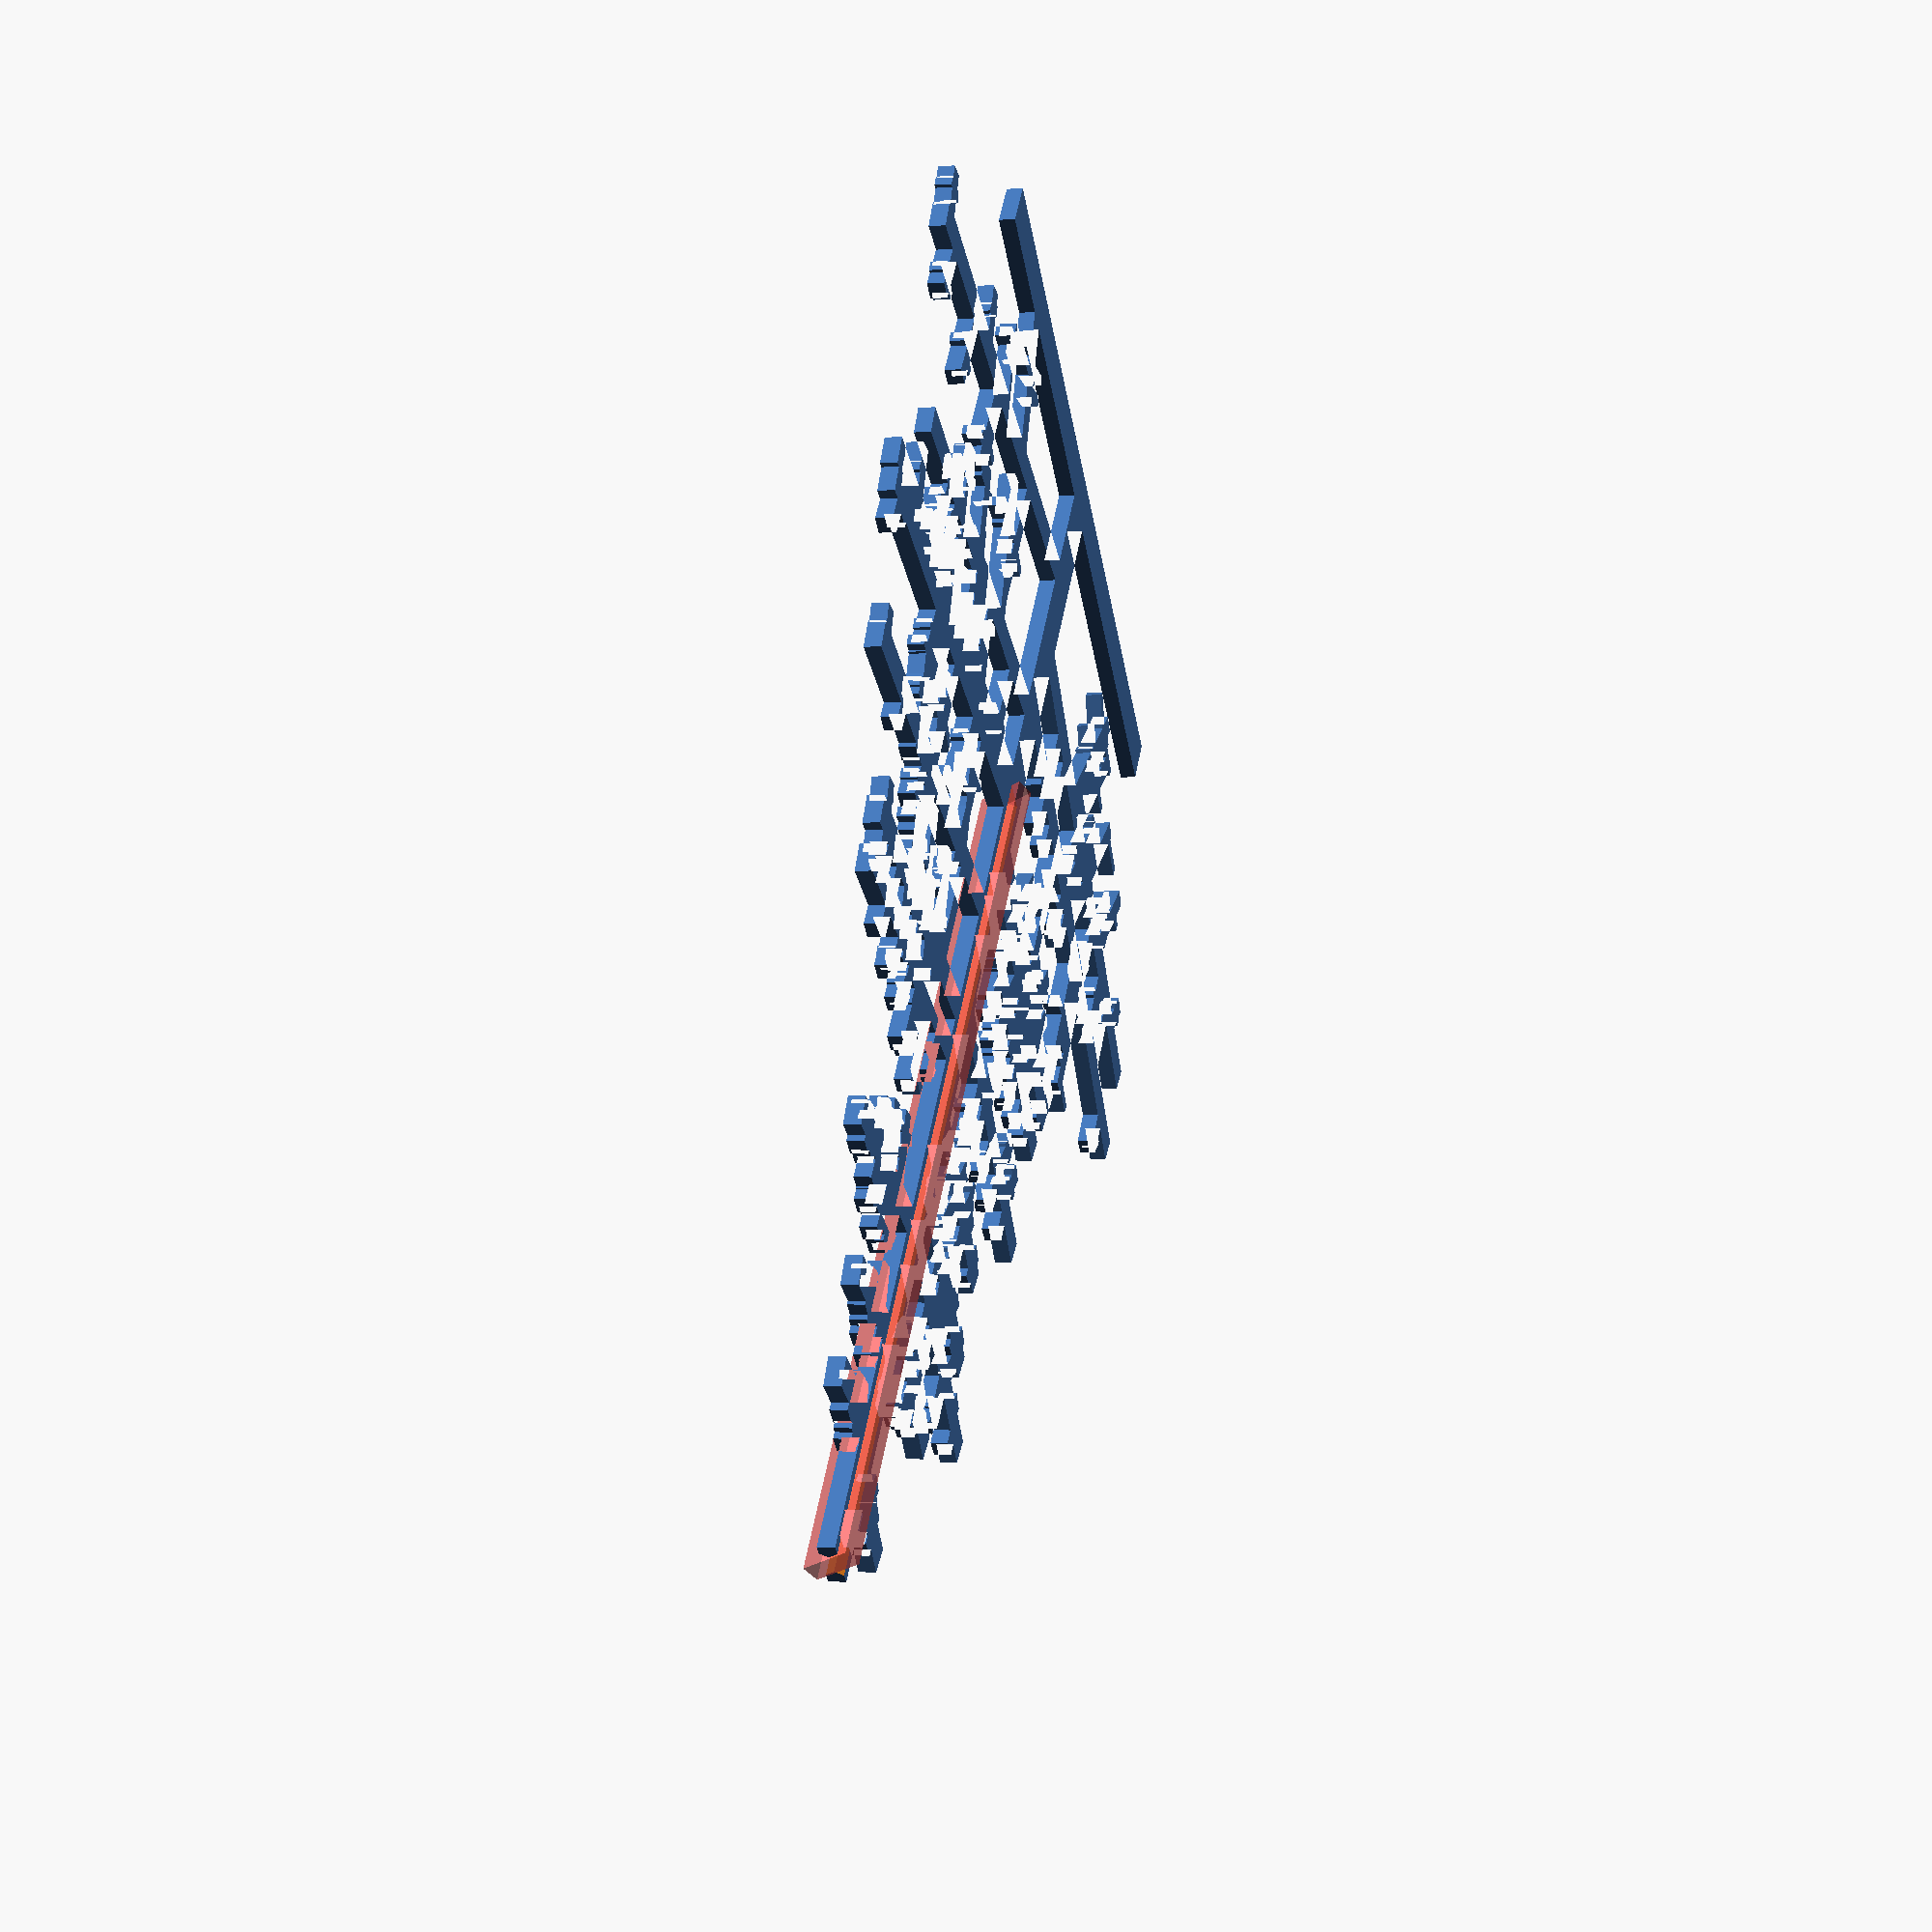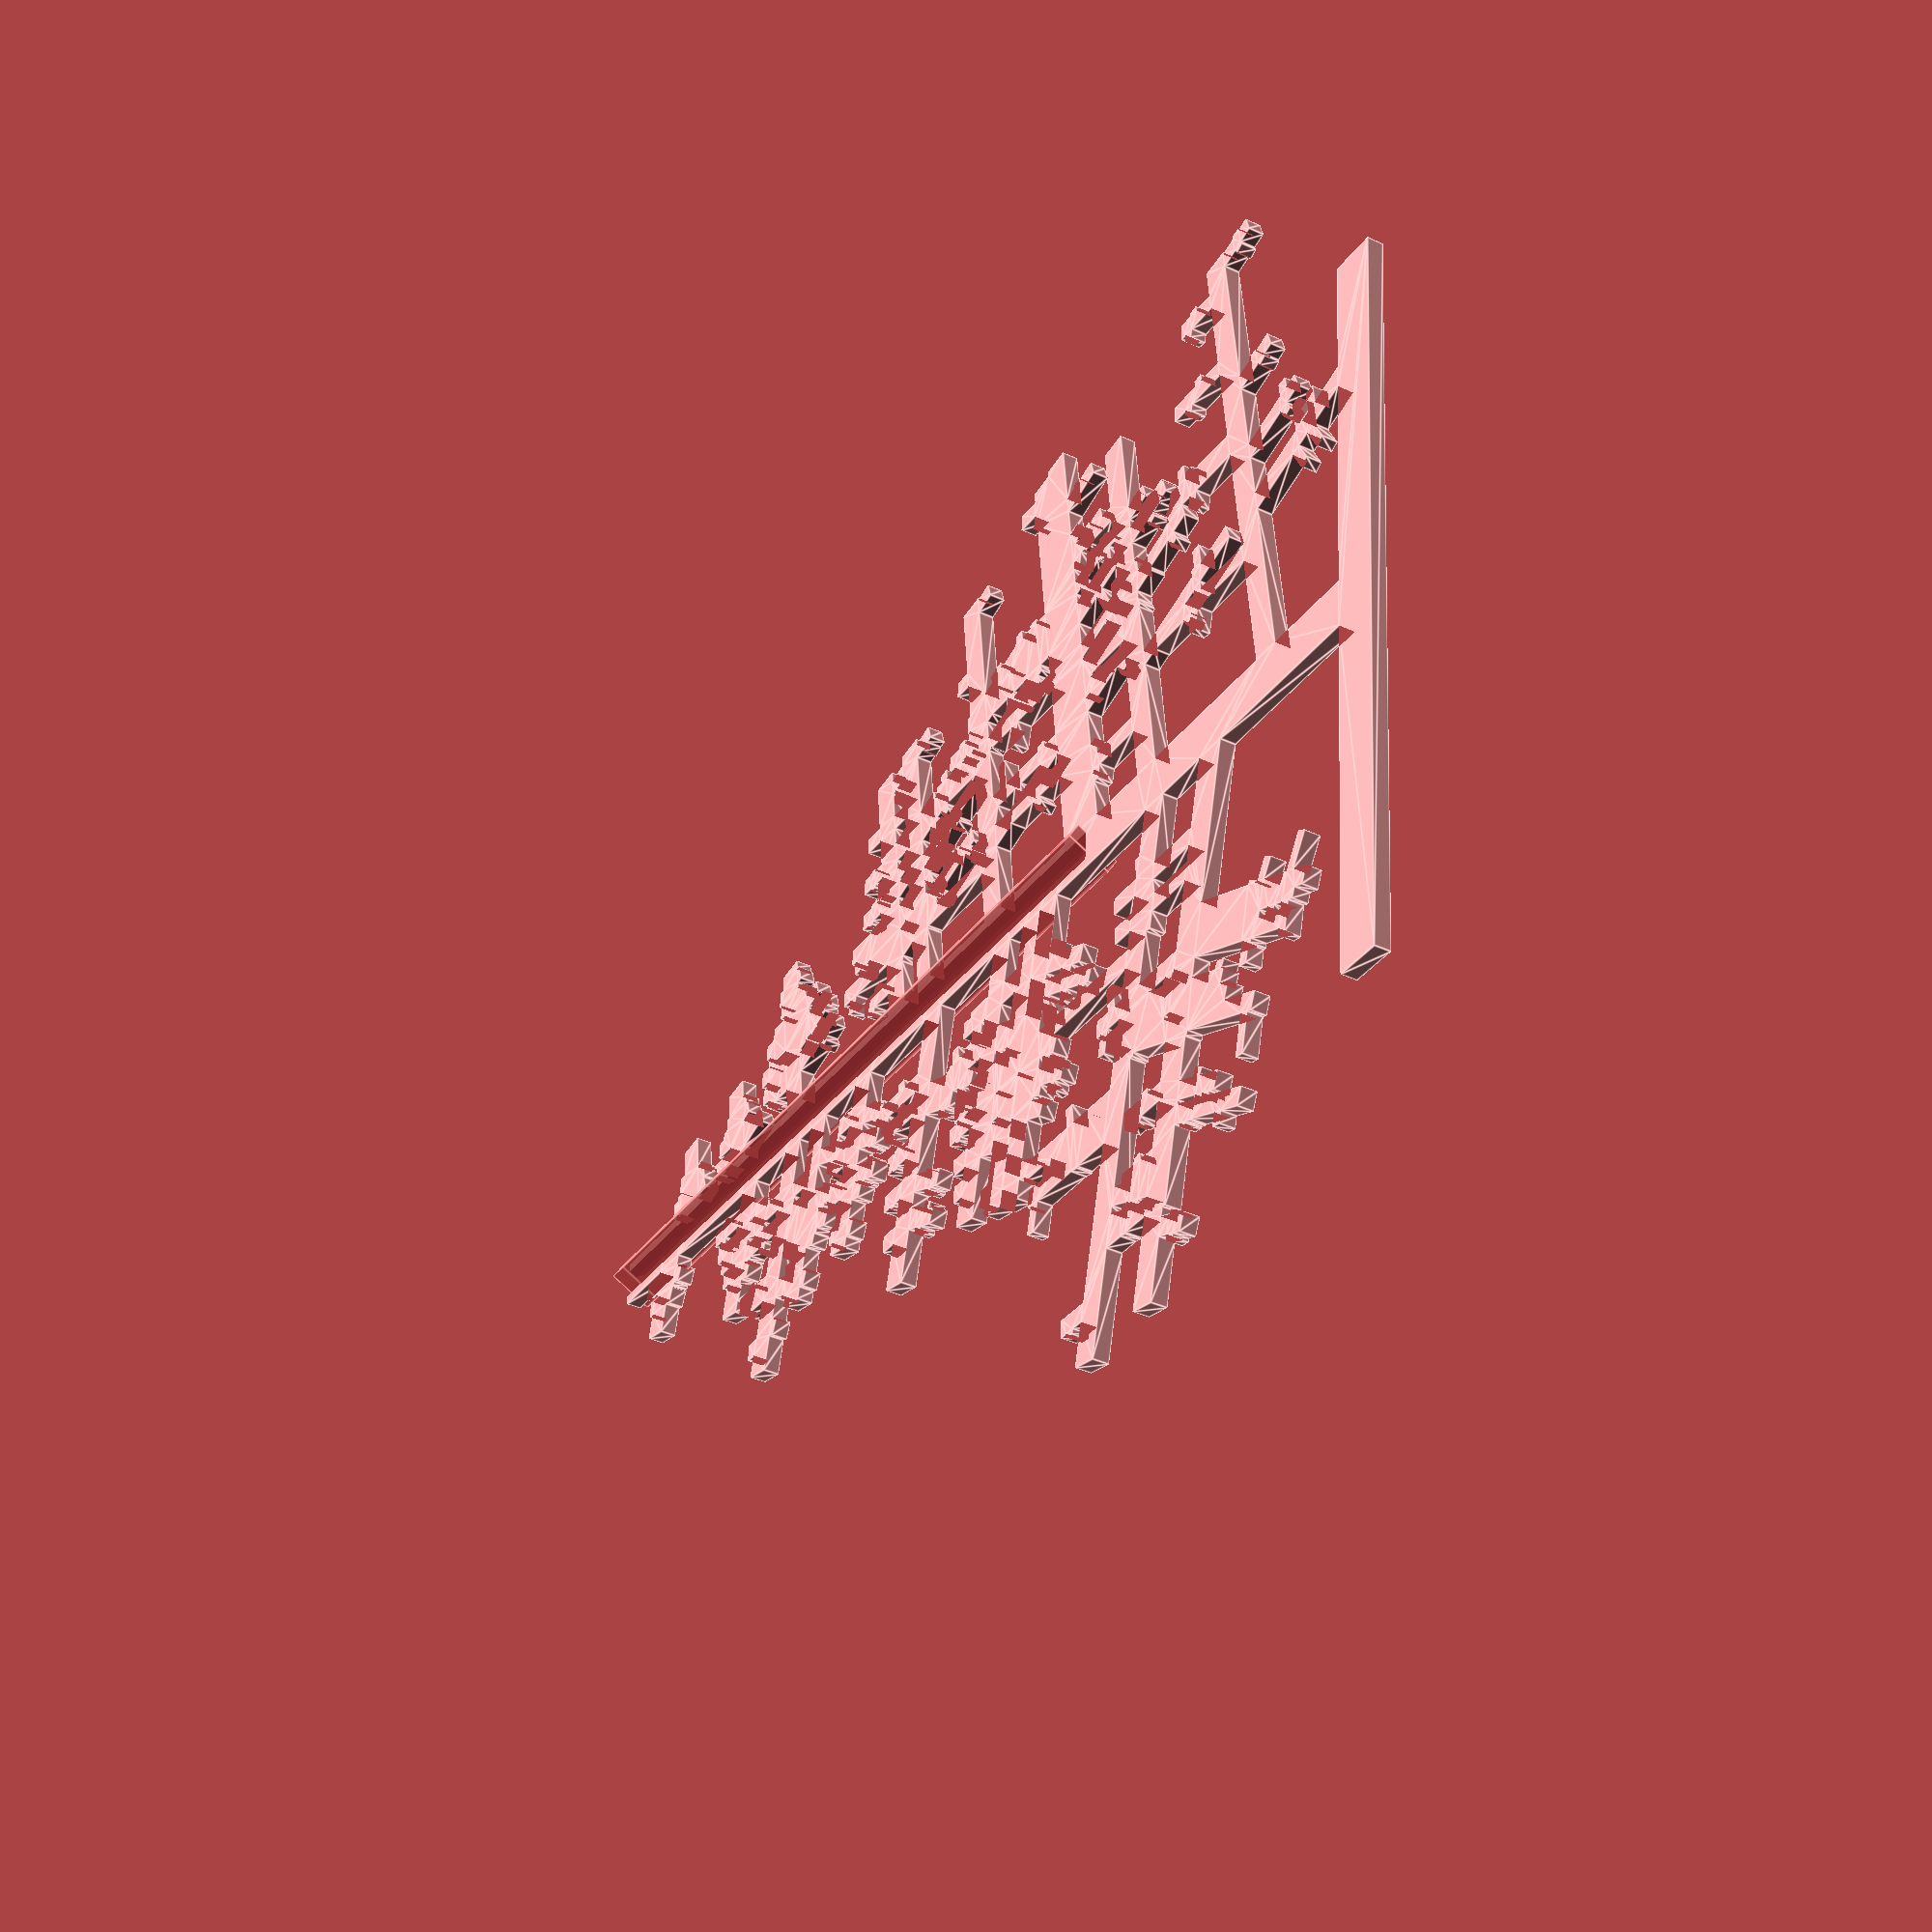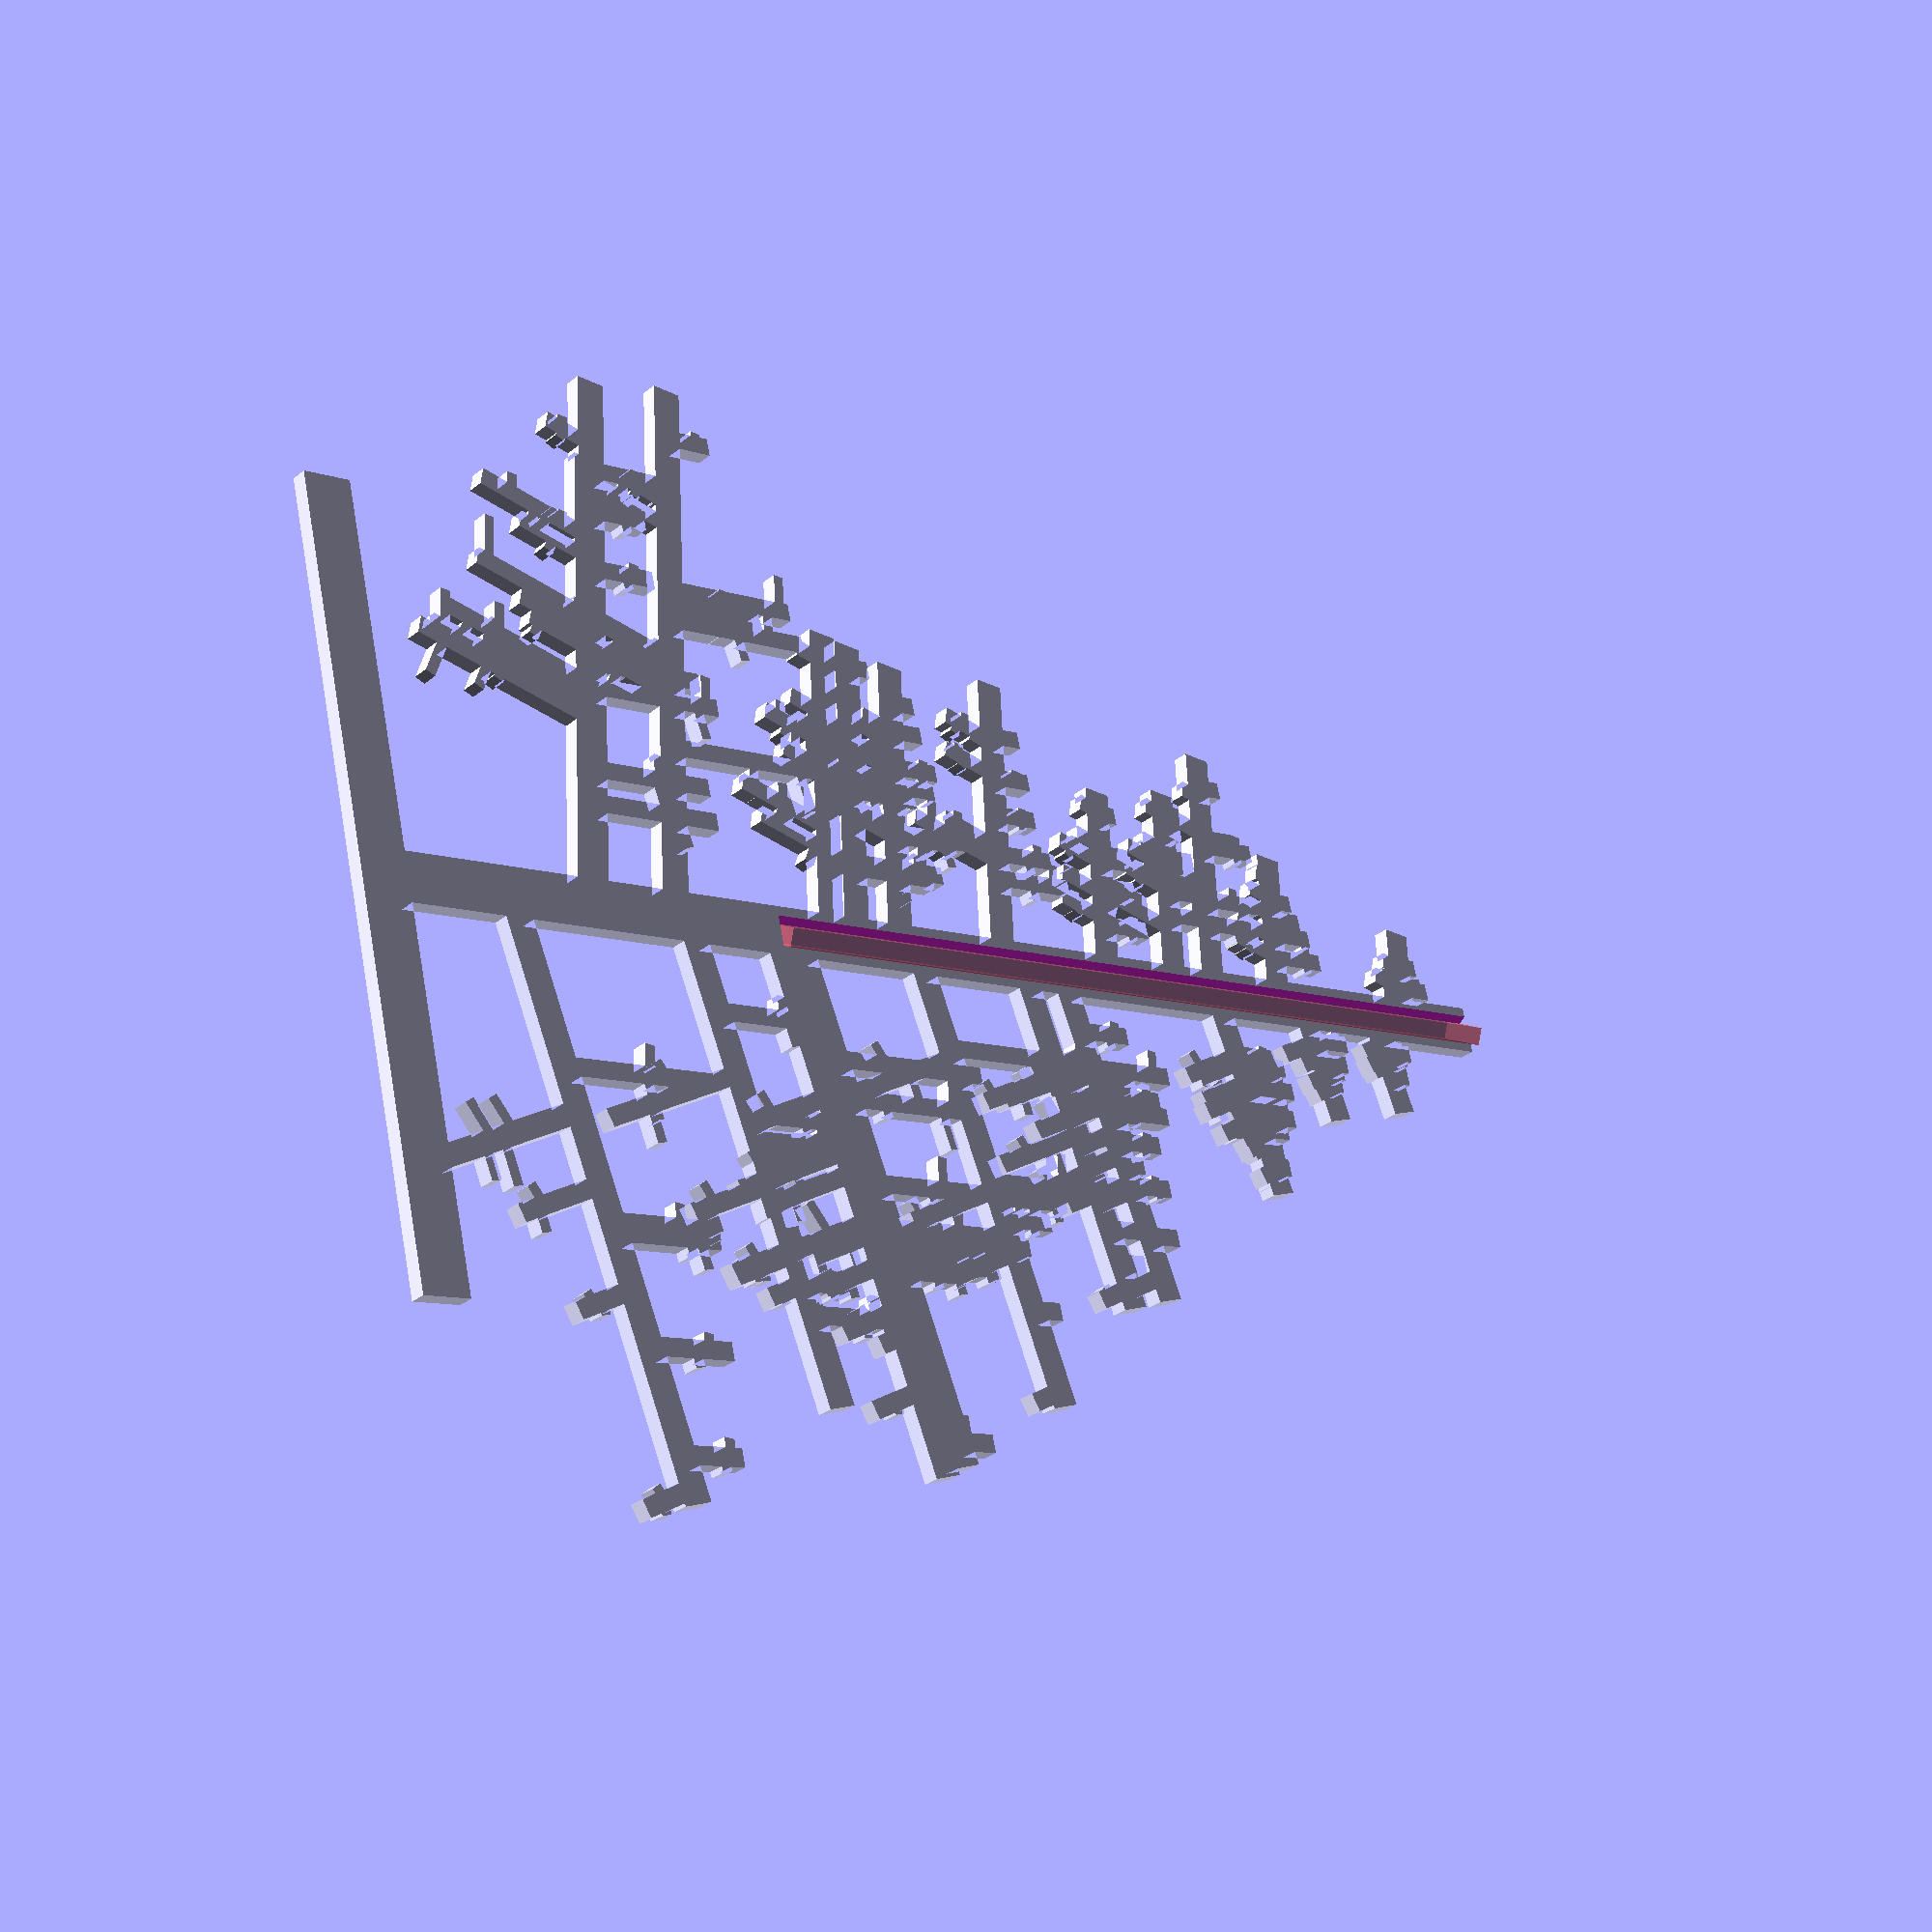
<openscad>
height = 200;
width = 0.55;
min_width = 0.8;
tree_r = 0.6;
branch_w = 7;
branch_r = 0.065;
seed = 4;
clearance = 0.25;

print_top = false;
print_mid = false;
print_bottom = true;


if (print_top) difference() {
    linear_extrude(branch_w/3) {
        tree(height, branch_w, branch_r, seed);
        translate([0, -height*width/2]) square([branch_w, height*width]);
    }
    #translate ([height/3+clearance/2,0,branch_w/6])
    rotate([120,0,0])
    cube([height*2/3+clearance, branch_w, branch_w/3+clearance], true);
    
    translate ([height/6+clearance/2,0,branch_w/6])
    rotate([240,0,0])
    cube([height*1/3+clearance, branch_w, branch_w/3+clearance], true);
}

 if (print_mid)translate ([height,height*width*1.2,0]) rotate([0,0,180]) difference() {
    linear_extrude(branch_w/3) {
        tree(height, branch_w, branch_r, seed+1);
        translate([0, -height*width/2]) square([branch_w, height*width]);
    } 
    
    #translate ([height/6+clearance/2,0,branch_w/6])
    rotate([120,0,0])
    cube([height*1/3+clearance, branch_w, branch_w/3+clearance], true);
    
    #translate ([height*5/6+clearance/2,0,branch_w/6])
    rotate([-120,0,0])
    cube([height*1/3+clearance, branch_w, branch_w/3+clearance], true);
}
if (print_bottom) translate ([0,height*width*2.4,0]) difference() {
    linear_extrude(branch_w/3) {
        tree(height, branch_w, branch_r, seed+2);
        translate([0, -height*width/2]) square([branch_w, height*width]);
    }
    
    #translate ([height*2/3+clearance/2,0,branch_w/6])
    rotate([120,0,0])
    cube([height*2/3+clearance, branch_w, branch_w/3+clearance], true);
    
    translate ([height*2/3+clearance/2,0,branch_w/6])
    rotate([240,0,0])
    cube([height*2/3+clearance, branch_w, branch_w/3+clearance], true);
}



module tree(height, branch_w, branch_r, seed) {
    if (height > branch_w && branch_w > min_width) {
        branch_d = branch_r*height;
        translate([0,-branch_w/2,0]) square([height, branch_w]);
        for (r = [80, -80]){
            branch_offset = rands(-branch_d+branch_w,branch_d*2-branch_w,height/branch_d,seed+r);
            for (i = [2: 1: height/branch_d]) {
                ratio = width*(1-i*branch_d/height)*rands(tree_r,1,1,seed+i+r)[0];
                if(i*branch_d+branch_offset[i] < height)
                translate([i*branch_d+branch_offset[i],0,0])
                rotate([0,0,r])
                tree(height*ratio,branch_w*tree_r, branch_r*2, seed+i+r);
            }
        }    
    }

}

module tree_base() {
    translate([0,-branch_w/2,0]) square([height, branch_w]);
    translate([0,-height/4,0]) square([branch_w, height/2]);
}
</openscad>
<views>
elev=180.4 azim=227.1 roll=75.9 proj=p view=solid
elev=218.7 azim=175.4 roll=300.0 proj=p view=edges
elev=209.3 azim=13.3 roll=40.2 proj=p view=wireframe
</views>
